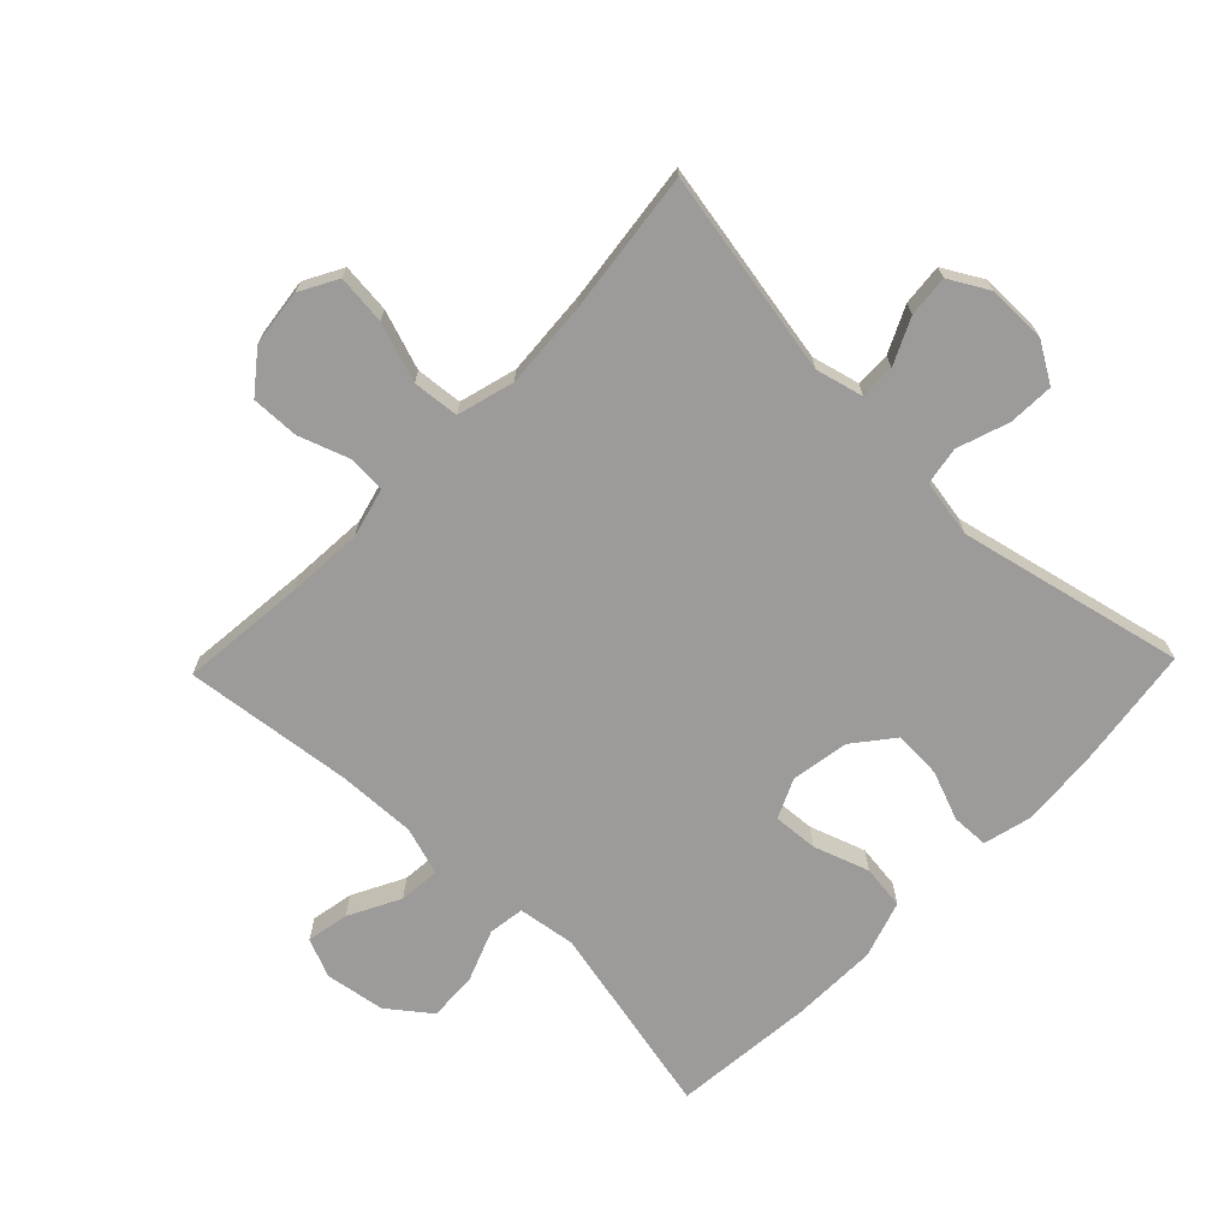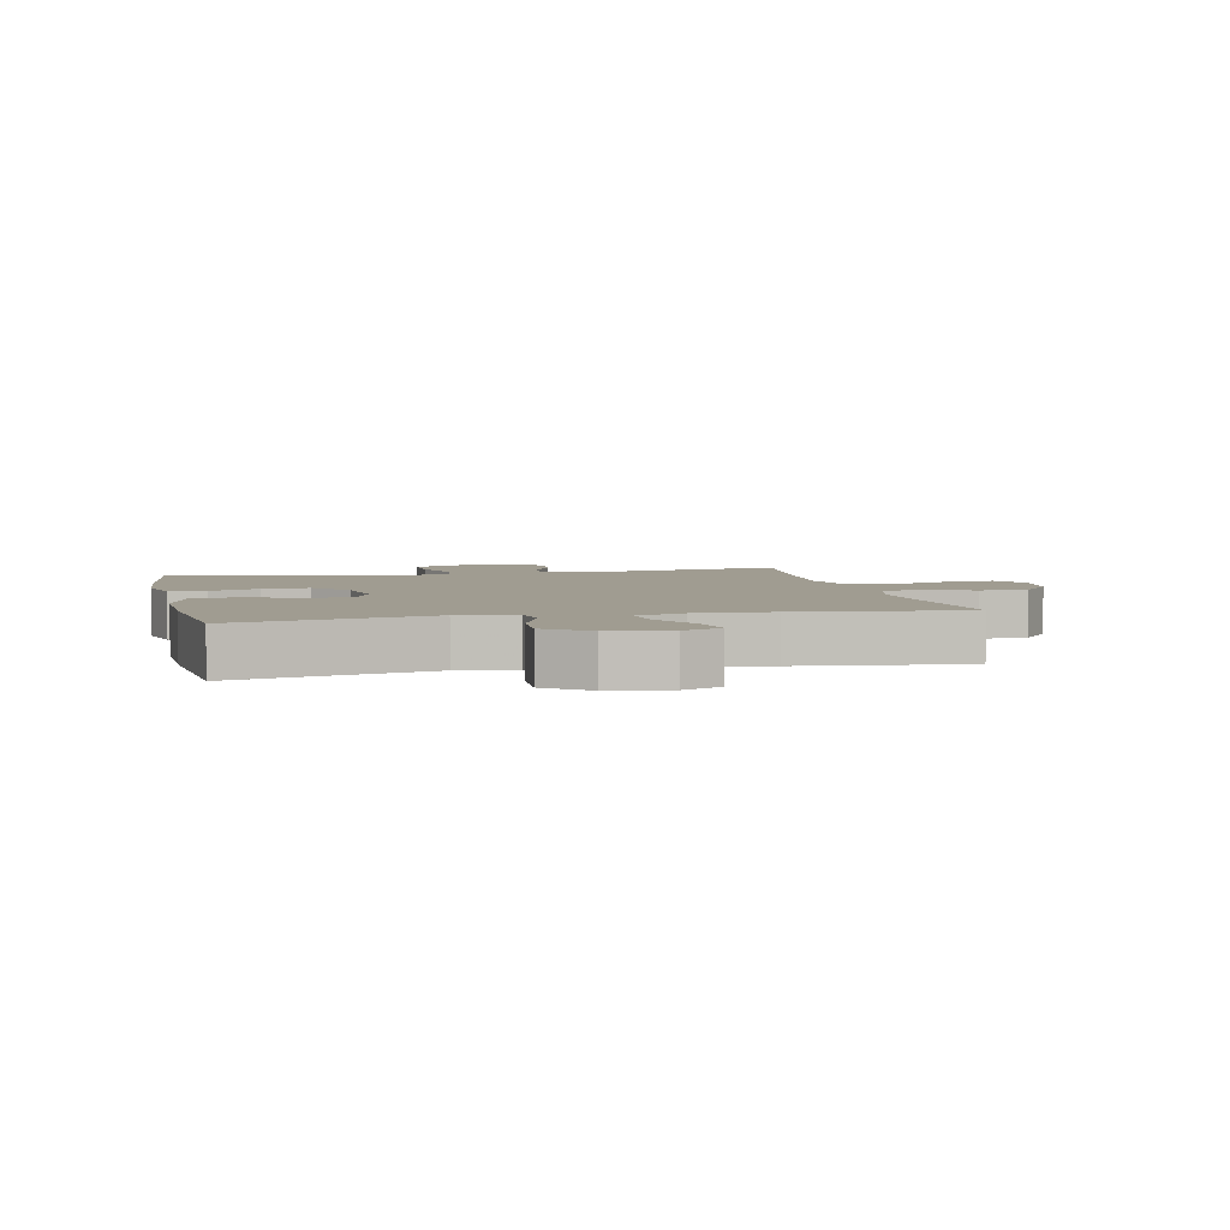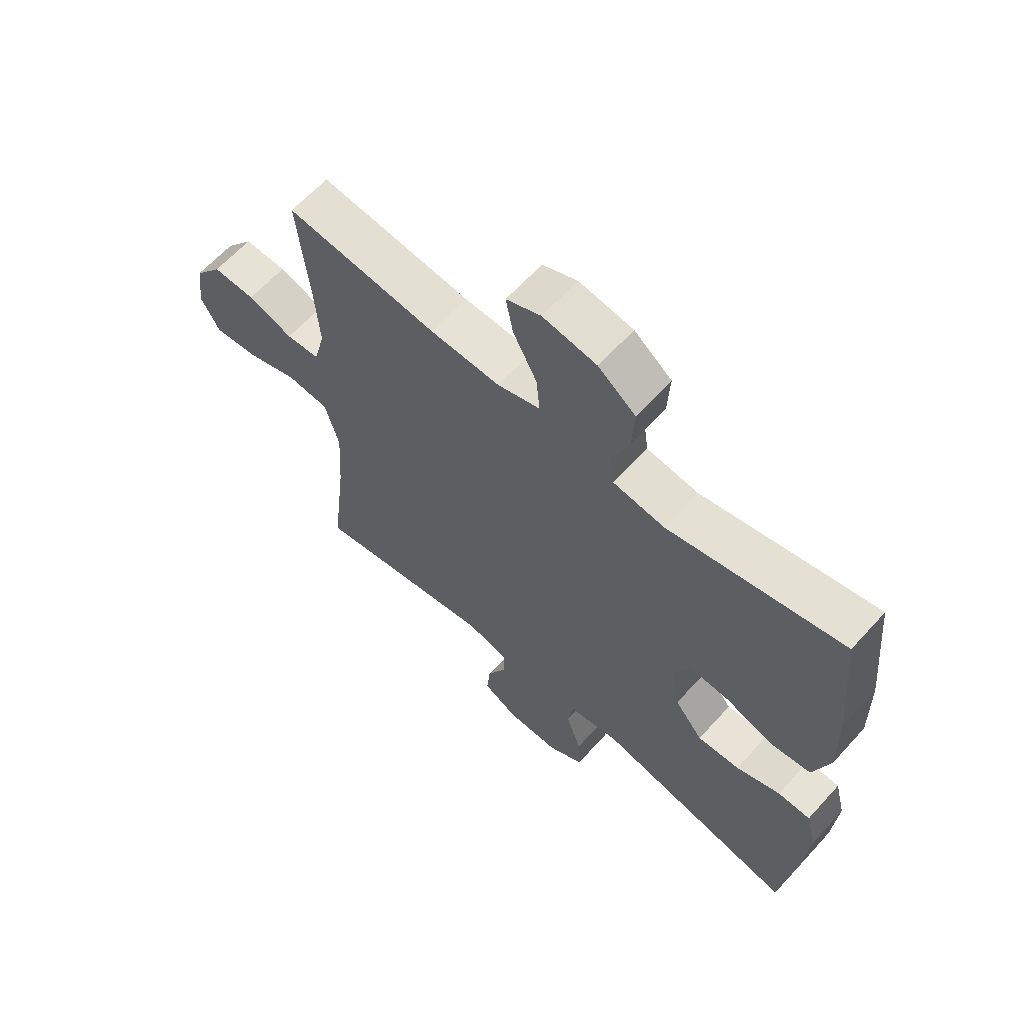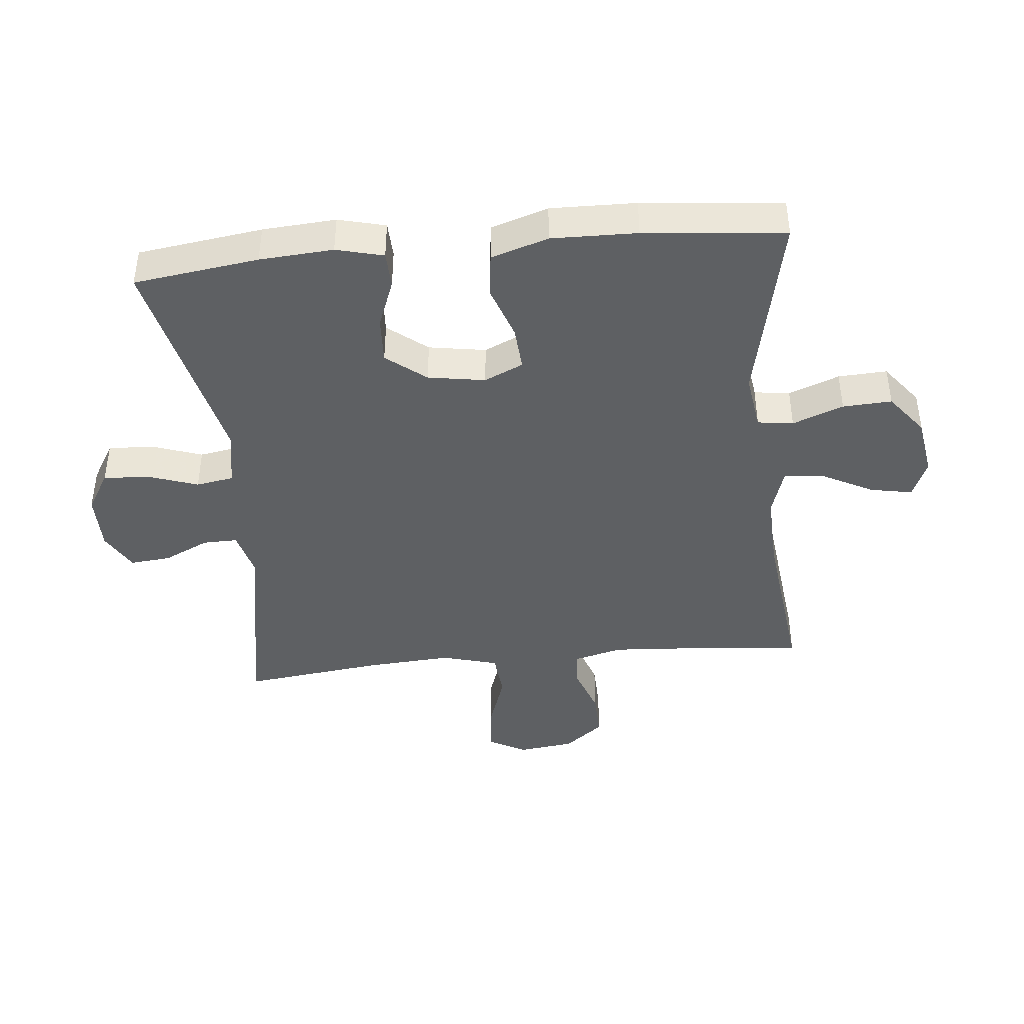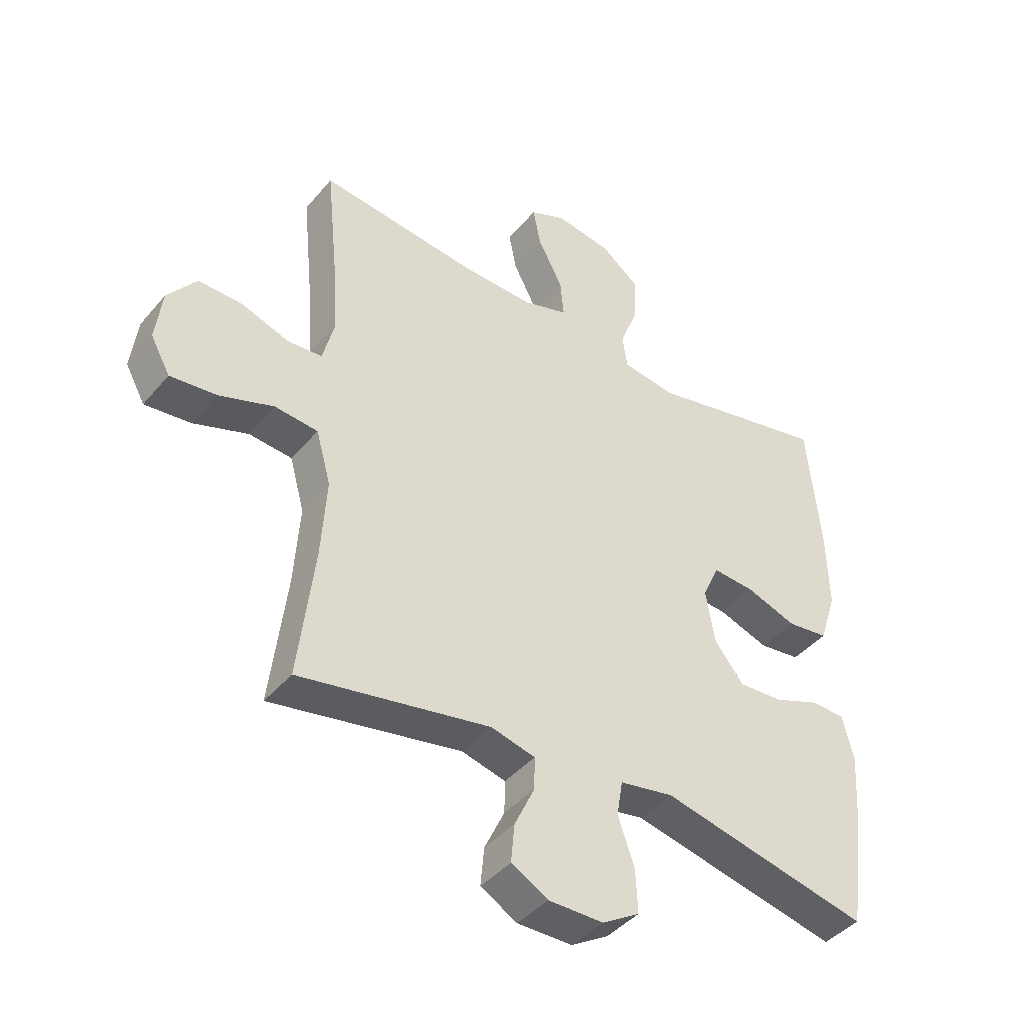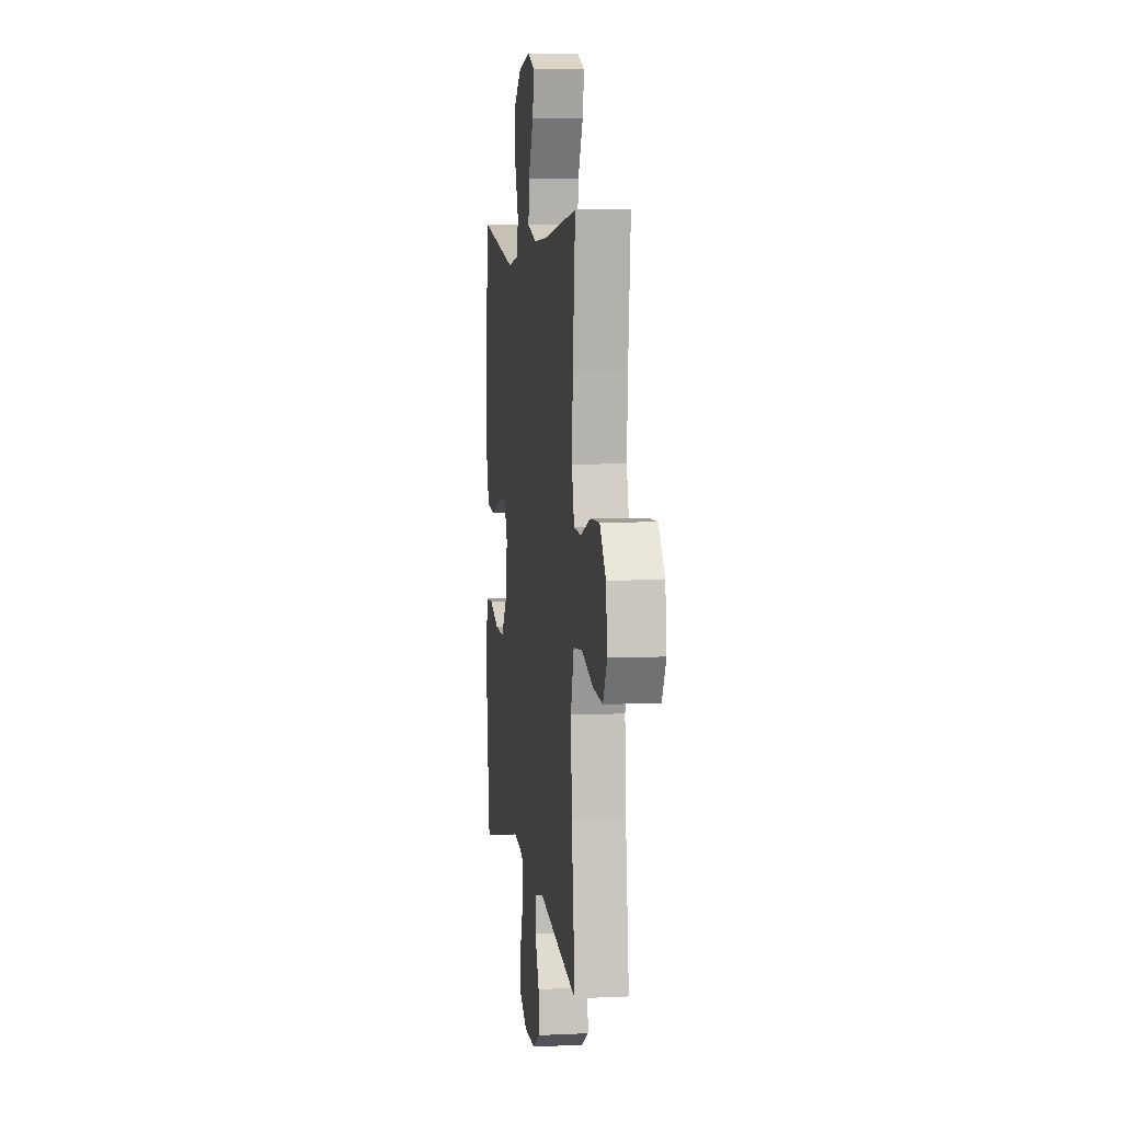
<metadata>
{"format":"obj","ext":"obj","renderer":"f3d","projection":"perspective","resolution":1024,"background":"white","views":[{"elev":-69.8,"azim":136.0,"up":"+Y"},{"elev":4.3,"azim":-12.7,"up":"+Y"},{"elev":63.2,"azim":-137.9,"up":"+Z"},{"elev":-42.2,"azim":-84.3,"up":"+Y"},{"elev":-42.2,"azim":143.6,"up":"+Z"},{"elev":6.2,"azim":82.2,"up":"+Z"}]}
</metadata>
<code>
v 0.5 0.07 0.5
v 0.48 0.07 0.3
v 0.472 0.07 0.182
v 0.492 0.07 0.104
v 0.551 0.07 0.1
v 0.631 0.07 0.128
v 0.706 0.07 0.13
v 0.755 0.07 0.067
v 0.766 0.07 -0.022
v 0.733 0.07 -0.082
v 0.655 0.07 -0.074
v 0.562 0.07 -0.042
v 0.489 0.07 -0.049
v 0.464 0.07 -0.139
v 0.473 0.07 -0.275
v 0.5 0.07 -0.5
v 0.177 0.07 -0.441
v 0.102 0.07 -0.46
v 0.103 0.07 -0.515
v 0.137 0.07 -0.587
v 0.143 0.07 -0.652
v 0.081 0.07 -0.687
v -0.012 0.07 -0.687
v -0.075 0.07 -0.649
v -0.072 0.07 -0.577
v -0.044 0.07 -0.496
v -0.054 0.07 -0.436
v -0.145 0.07 -0.42
v -0.5 0.07 -0.5
v -0.527 0.07 -0.301
v -0.535 0.07 -0.184
v -0.516 0.07 -0.109
v -0.458 0.07 -0.107
v -0.38 0.07 -0.137
v -0.305 0.07 -0.141
v -0.255 0.07 -0.078
v -0.24 0.07 0.013
v -0.268 0.07 0.075
v -0.339 0.07 0.07
v -0.426 0.07 0.04
v -0.496 0.07 0.049
v -0.525 0.07 0.14
v -0.522 0.07 0.276
v -0.5 0.07 0.5
v -0.191 0.07 0.433
v -0.1 0.07 0.446
v -0.092 0.07 0.503
v -0.123 0.07 0.584
v -0.127 0.07 0.662
v -0.061 0.07 0.713
v 0.034 0.07 0.728
v 0.095 0.07 0.702
v 0.082 0.07 0.635
v 0.04 0.07 0.554
v 0.034 0.07 0.489
v 0.11 0.07 0.465
v 0.233 0.07 0.469
v 0.5 0 0.5
v 0.48 0 0.3
v 0.472 0 0.182
v 0.492 0 0.104
v 0.551 0 0.1
v 0.631 0 0.128
v 0.706 0 0.13
v 0.755 0 0.067
v 0.766 0 -0.022
v 0.733 0 -0.082
v 0.655 0 -0.074
v 0.562 0 -0.042
v 0.489 0 -0.049
v 0.464 0 -0.139
v 0.473 0 -0.275
v 0.5 0 -0.5
v 0.177 0 -0.441
v 0.102 0 -0.46
v 0.103 0 -0.515
v 0.137 0 -0.587
v 0.143 0 -0.652
v 0.081 0 -0.687
v -0.012 0 -0.687
v -0.075 0 -0.649
v -0.072 0 -0.577
v -0.044 0 -0.496
v -0.054 0 -0.436
v -0.145 0 -0.42
v -0.5 0 -0.5
v -0.527 0 -0.301
v -0.535 0 -0.184
v -0.516 0 -0.109
v -0.458 0 -0.107
v -0.38 0 -0.137
v -0.305 0 -0.141
v -0.255 0 -0.078
v -0.24 0 0.013
v -0.268 0 0.075
v -0.339 0 0.07
v -0.426 0 0.04
v -0.496 0 0.049
v -0.525 0 0.14
v -0.522 0 0.276
v -0.5 0 0.5
v -0.191 0 0.433
v -0.1 0 0.446
v -0.092 0 0.503
v -0.123 0 0.584
v -0.127 0 0.662
v -0.061 0 0.713
v 0.034 0 0.728
v 0.095 0 0.702
v 0.082 0 0.635
v 0.04 0 0.554
v 0.034 0 0.489
v 0.11 0 0.465
v 0.233 0 0.469
f 52 53 54
f 51 52 54
f 50 51 54
f 49 50 54
f 48 49 54
f 47 48 54
f 46 47 54 55
f 43 44 45
f 42 43 45
f 41 42 45
f 40 41 45
f 39 40 45
f 38 39 45 46
f 46 55 56
f 38 46 56
f 37 38 56
f 32 33 34
f 31 32 34
f 30 31 34
f 29 30 34
f 28 29 34
f 27 28 34 35
f 24 25 26
f 23 24 26
f 22 23 26
f 21 22 26
f 20 21 26
f 19 20 26
f 18 19 26 27
f 27 35 36
f 18 27 36
f 17 18 36
f 10 11 12
f 9 10 12
f 8 9 12
f 7 8 12
f 6 7 12
f 5 6 12
f 4 5 12 13
f 3 4 13 14
f 57 1 2
f 57 2 3
f 37 56 57
f 36 37 57
f 17 36 57
f 16 17 57
f 15 16 57
f 14 15 57
f 3 14 57
f 111 110 109
f 111 109 108
f 111 108 107
f 111 107 106
f 111 106 105
f 111 105 104
f 112 111 104 103
f 102 101 100
f 102 100 99
f 102 99 98
f 102 98 97
f 102 97 96
f 103 102 96 95
f 113 112 103
f 113 103 95
f 113 95 94
f 91 90 89
f 91 89 88
f 91 88 87
f 91 87 86
f 91 86 85
f 92 91 85 84
f 83 82 81
f 83 81 80
f 83 80 79
f 83 79 78
f 83 78 77
f 83 77 76
f 84 83 76 75
f 93 92 84
f 93 84 75
f 93 75 74
f 69 68 67
f 69 67 66
f 69 66 65
f 69 65 64
f 69 64 63
f 69 63 62
f 70 69 62 61
f 71 70 61 60
f 59 58 114
f 60 59 114
f 114 113 94
f 114 94 93
f 114 93 74
f 114 74 73
f 114 73 72
f 114 72 71
f 114 71 60
f 1 58 59 2
f 2 59 60 3
f 3 60 61 4
f 4 61 62 5
f 5 62 63 6
f 6 63 64 7
f 7 64 65 8
f 8 65 66 9
f 9 66 67 10
f 10 67 68 11
f 11 68 69 12
f 12 69 70 13
f 13 70 71 14
f 14 71 72 15
f 15 72 73 16
f 16 73 74 17
f 17 74 75 18
f 18 75 76 19
f 19 76 77 20
f 20 77 78 21
f 21 78 79 22
f 22 79 80 23
f 23 80 81 24
f 24 81 82 25
f 25 82 83 26
f 26 83 84 27
f 27 84 85 28
f 28 85 86 29
f 29 86 87 30
f 30 87 88 31
f 31 88 89 32
f 32 89 90 33
f 33 90 91 34
f 34 91 92 35
f 35 92 93 36
f 36 93 94 37
f 37 94 95 38
f 38 95 96 39
f 39 96 97 40
f 40 97 98 41
f 41 98 99 42
f 42 99 100 43
f 43 100 101 44
f 44 101 102 45
f 45 102 103 46
f 46 103 104 47
f 47 104 105 48
f 48 105 106 49
f 49 106 107 50
f 50 107 108 51
f 51 108 109 52
f 52 109 110 53
f 53 110 111 54
f 54 111 112 55
f 55 112 113 56
f 56 113 114 57
f 57 114 58 1

</code>
